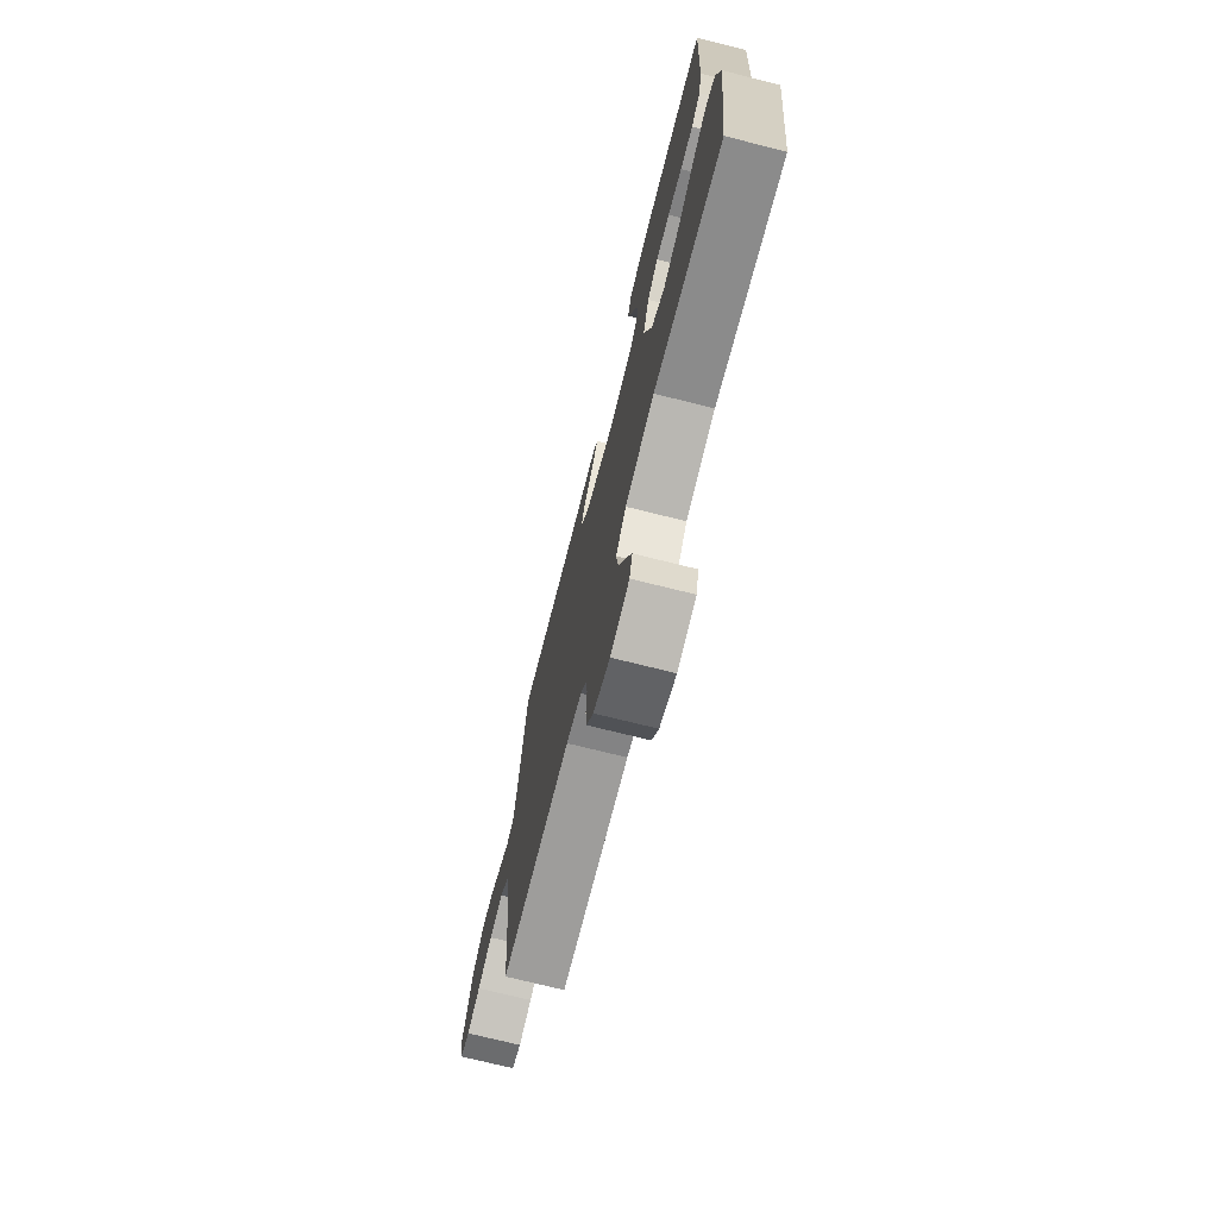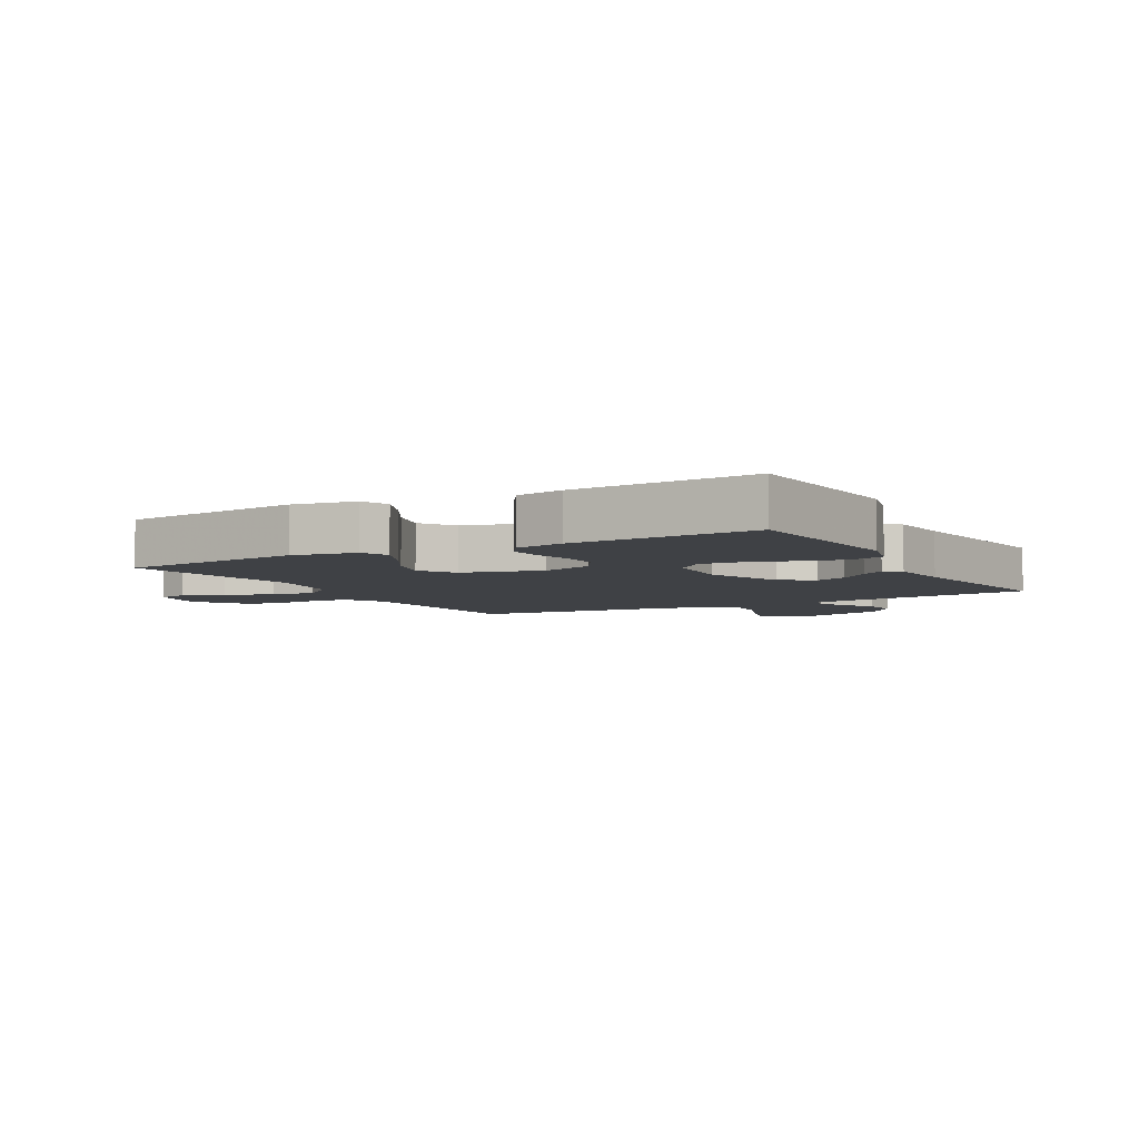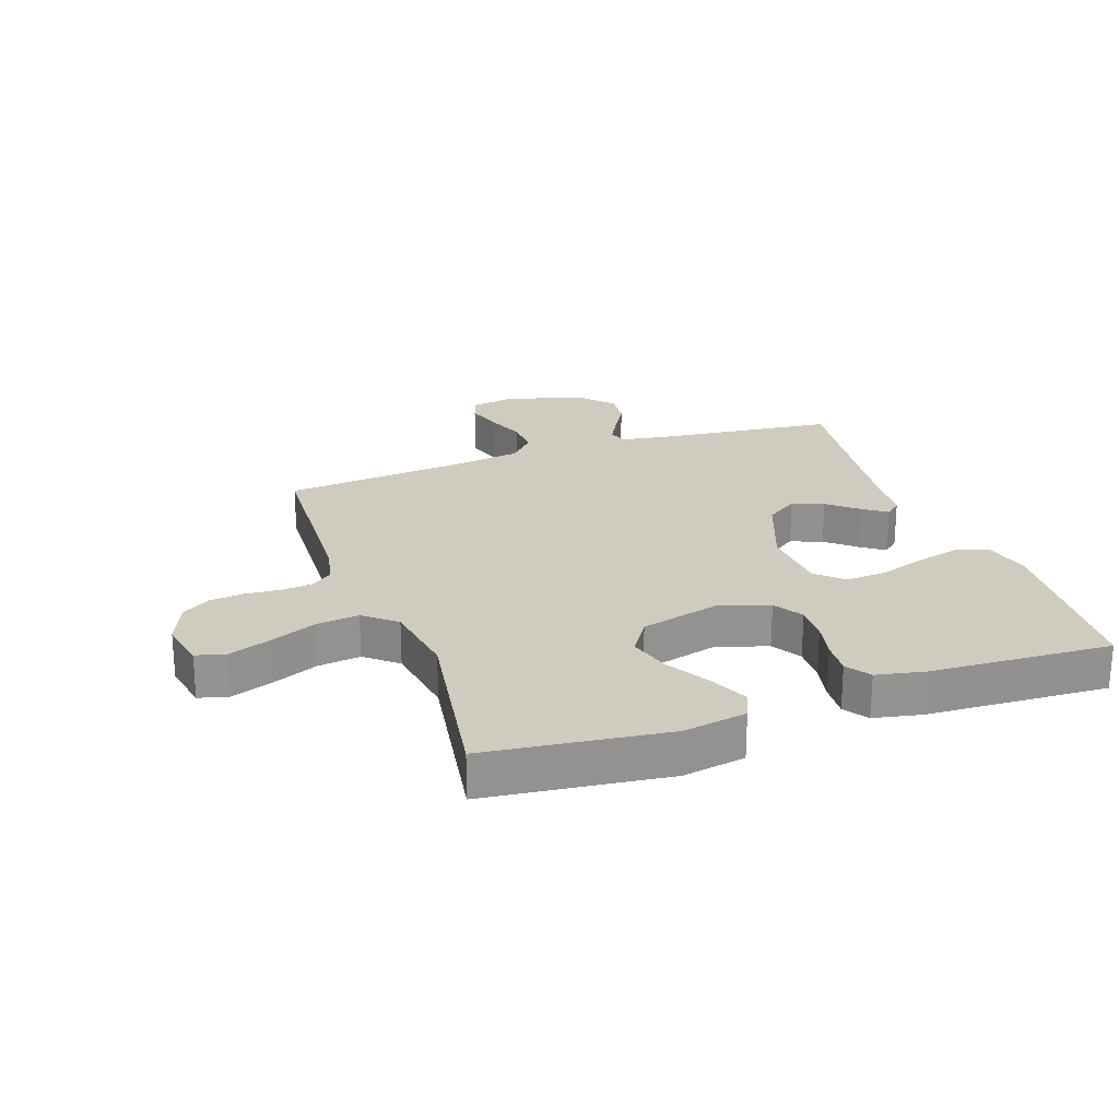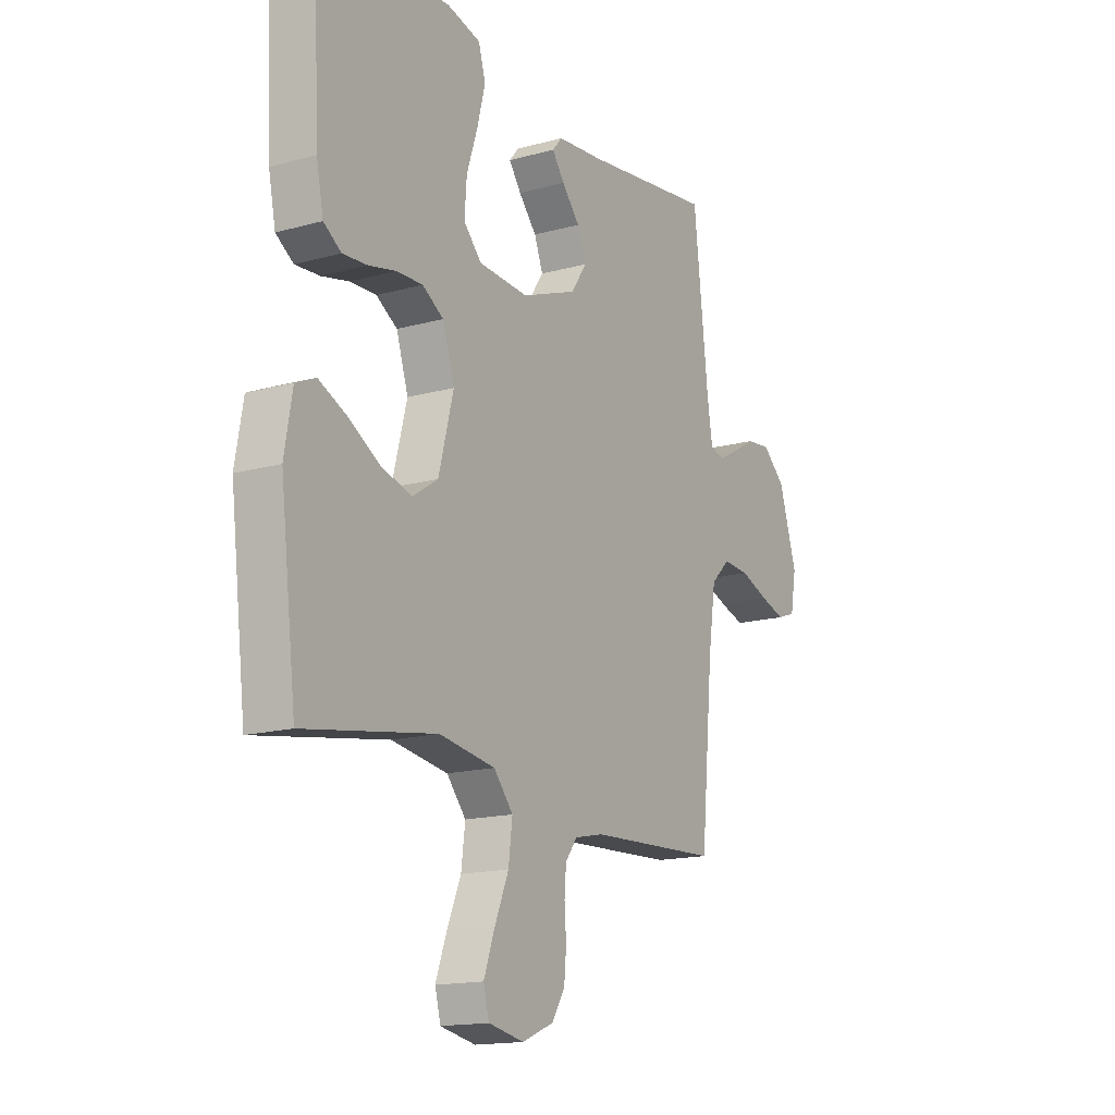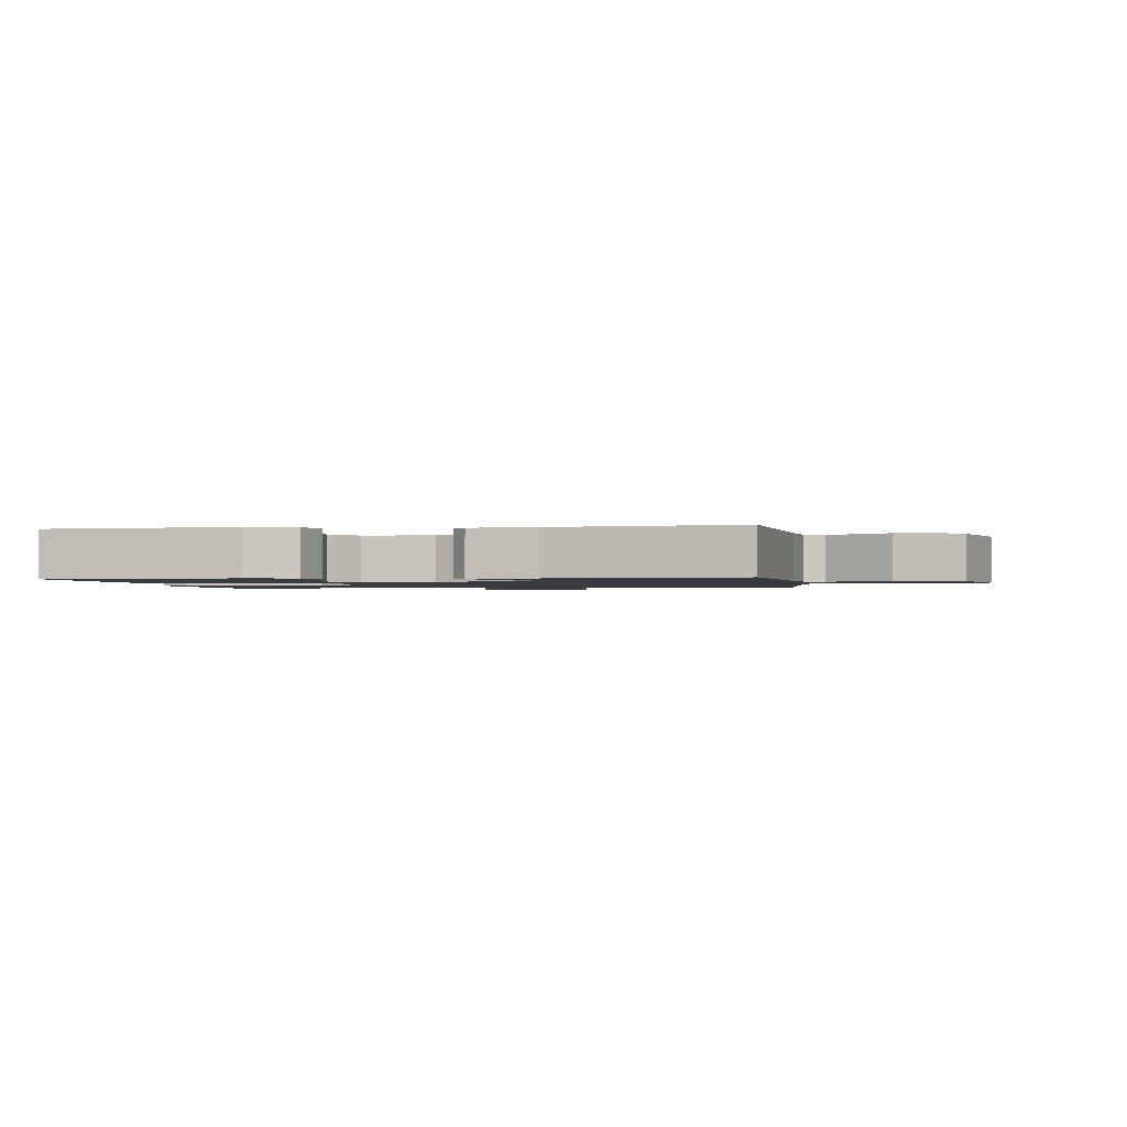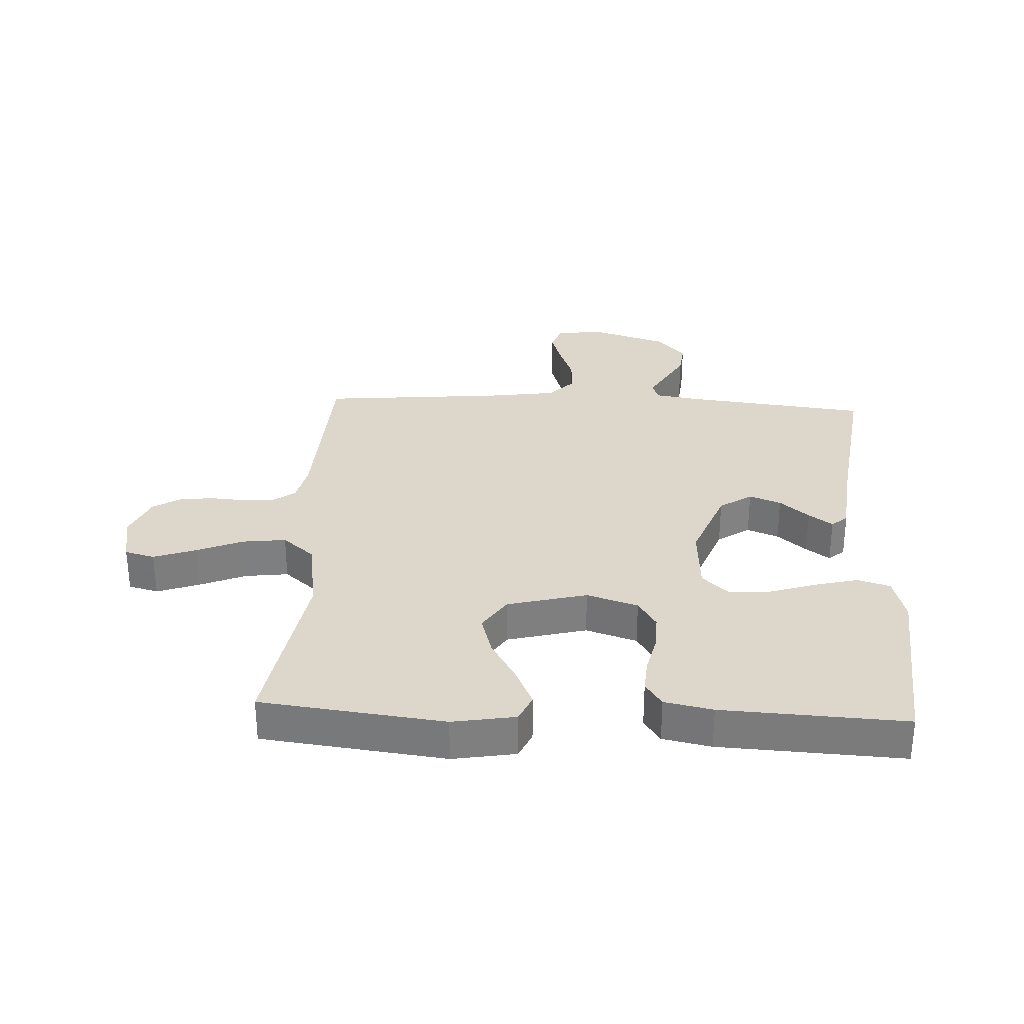
<metadata>
{"format":"obj","ext":"obj","renderer":"f3d","projection":"perspective","resolution":1024,"background":"white","views":[{"elev":-73.2,"azim":-104.0,"up":"+Z"},{"elev":-5.5,"azim":-60.9,"up":"+Y"},{"elev":23.7,"azim":-109.4,"up":"+Y"},{"elev":-15.7,"azim":-59.8,"up":"+Z"},{"elev":-1.4,"azim":8.4,"up":"+Y"},{"elev":30.7,"azim":-87.1,"up":"+Y"}]}
</metadata>
<code>
v -0.5 0.07 -0.5
v -0.536 0.07 -0.2
v -0.518 0.07 -0.097
v -0.473 0.07 -0.077
v -0.409 0.07 -0.106
v -0.337 0.07 -0.148
v -0.268 0.07 -0.168
v -0.21 0.07 -0.13
v -0.176 0.07 0
v -0.203 0.07 0.084
v -0.251 0.07 0.114
v -0.311 0.07 0.112
v -0.373 0.07 0.098
v -0.429 0.07 0.094
v -0.469 0.07 0.121
v -0.485 0.07 0.2
v -0.5 0.07 0.5
v -0.2 0.07 0.524
v -0.123 0.07 0.504
v -0.107 0.07 0.45
v -0.125 0.07 0.379
v -0.15 0.07 0.303
v -0.155 0.07 0.235
v -0.114 0.07 0.191
v 0 0.07 0.184
v 0.126 0.07 0.232
v 0.162 0.07 0.285
v 0.142 0.07 0.337
v 0.101 0.07 0.385
v 0.073 0.07 0.424
v 0.095 0.07 0.45
v 0.2 0.07 0.46
v 0.5 0.07 0.5
v 0.534 0.07 0.2
v 0.546 0.07 0.125
v 0.578 0.07 0.115
v 0.623 0.07 0.14
v 0.677 0.07 0.171
v 0.733 0.07 0.177
v 0.785 0.07 0.13
v 0.826 0.07 0
v 0.813 0.07 -0.074
v 0.771 0.07 -0.089
v 0.713 0.07 -0.071
v 0.649 0.07 -0.047
v 0.589 0.07 -0.043
v 0.545 0.07 -0.085
v 0.528 0.07 -0.2
v 0.5 0.07 -0.5
v 0.2 0.07 -0.514
v 0.134 0.07 -0.528
v 0.107 0.07 -0.564
v 0.103 0.07 -0.614
v 0.107 0.07 -0.671
v 0.102 0.07 -0.727
v 0.072 0.07 -0.774
v 0 0.07 -0.804
v -0.081 0.07 -0.788
v -0.094 0.07 -0.739
v -0.069 0.07 -0.67
v -0.037 0.07 -0.594
v -0.028 0.07 -0.523
v -0.072 0.07 -0.471
v -0.2 0.07 -0.451
v -0.5 0 -0.5
v -0.536 0 -0.2
v -0.518 0 -0.097
v -0.473 0 -0.077
v -0.409 0 -0.106
v -0.337 0 -0.148
v -0.268 0 -0.168
v -0.21 0 -0.13
v -0.176 0 0
v -0.203 0 0.084
v -0.251 0 0.114
v -0.311 0 0.112
v -0.373 0 0.098
v -0.429 0 0.094
v -0.469 0 0.121
v -0.485 0 0.2
v -0.5 0 0.5
v -0.2 0 0.524
v -0.123 0 0.504
v -0.107 0 0.45
v -0.125 0 0.379
v -0.15 0 0.303
v -0.155 0 0.235
v -0.114 0 0.191
v 0 0 0.184
v 0.126 0 0.232
v 0.162 0 0.285
v 0.142 0 0.337
v 0.101 0 0.385
v 0.073 0 0.424
v 0.095 0 0.45
v 0.2 0 0.46
v 0.5 0 0.5
v 0.534 0 0.2
v 0.546 0 0.125
v 0.578 0 0.115
v 0.623 0 0.14
v 0.677 0 0.171
v 0.733 0 0.177
v 0.785 0 0.13
v 0.826 0 0
v 0.813 0 -0.074
v 0.771 0 -0.089
v 0.713 0 -0.071
v 0.649 0 -0.047
v 0.589 0 -0.043
v 0.545 0 -0.085
v 0.528 0 -0.2
v 0.5 0 -0.5
v 0.2 0 -0.514
v 0.134 0 -0.528
v 0.107 0 -0.564
v 0.103 0 -0.614
v 0.107 0 -0.671
v 0.102 0 -0.727
v 0.072 0 -0.774
v 0 0 -0.804
v -0.081 0 -0.788
v -0.094 0 -0.739
v -0.069 0 -0.67
v -0.037 0 -0.594
v -0.028 0 -0.523
v -0.072 0 -0.471
v -0.2 0 -0.451
f 59 60 61
f 58 59 61
f 57 58 61
f 56 57 61
f 55 56 61
f 54 55 61
f 53 54 61
f 52 53 61 62
f 51 52 62 63
f 48 49 50
f 50 51 63
f 48 50 63
f 47 48 63
f 43 44 45
f 42 43 45
f 41 42 45
f 40 41 45
f 39 40 45
f 38 39 45
f 37 38 45
f 36 37 45 46
f 47 63 64
f 46 47 64
f 36 46 64
f 35 36 64
f 30 31 32
f 29 30 32
f 28 29 32
f 32 33 34
f 28 32 34
f 27 28 34
f 20 21 22
f 19 20 22
f 18 19 22
f 17 18 22
f 16 17 22
f 15 16 22
f 14 15 22
f 13 14 22
f 12 13 22
f 11 12 22 23
f 10 11 23 24
f 4 5 6
f 3 4 6
f 2 3 6
f 1 2 6
f 64 1 6
f 64 6 7
f 34 35 64
f 27 34 64
f 26 27 64
f 25 26 64
f 9 10 24 25
f 8 9 25 64
f 7 8 64
f 125 124 123
f 125 123 122
f 125 122 121
f 125 121 120
f 125 120 119
f 125 119 118
f 125 118 117
f 126 125 117 116
f 127 126 116 115
f 114 113 112
f 127 115 114
f 127 114 112
f 127 112 111
f 109 108 107
f 109 107 106
f 109 106 105
f 109 105 104
f 109 104 103
f 109 103 102
f 109 102 101
f 110 109 101 100
f 128 127 111
f 128 111 110
f 128 110 100
f 128 100 99
f 96 95 94
f 96 94 93
f 96 93 92
f 98 97 96
f 98 96 92
f 98 92 91
f 86 85 84
f 86 84 83
f 86 83 82
f 86 82 81
f 86 81 80
f 86 80 79
f 86 79 78
f 86 78 77
f 86 77 76
f 87 86 76 75
f 88 87 75 74
f 70 69 68
f 70 68 67
f 70 67 66
f 70 66 65
f 70 65 128
f 71 70 128
f 128 99 98
f 128 98 91
f 128 91 90
f 128 90 89
f 89 88 74 73
f 128 89 73 72
f 128 72 71
f 1 65 66 2
f 2 66 67 3
f 3 67 68 4
f 4 68 69 5
f 5 69 70 6
f 6 70 71 7
f 7 71 72 8
f 8 72 73 9
f 9 73 74 10
f 10 74 75 11
f 11 75 76 12
f 12 76 77 13
f 13 77 78 14
f 14 78 79 15
f 15 79 80 16
f 16 80 81 17
f 17 81 82 18
f 18 82 83 19
f 19 83 84 20
f 20 84 85 21
f 21 85 86 22
f 22 86 87 23
f 23 87 88 24
f 24 88 89 25
f 25 89 90 26
f 26 90 91 27
f 27 91 92 28
f 28 92 93 29
f 29 93 94 30
f 30 94 95 31
f 31 95 96 32
f 32 96 97 33
f 33 97 98 34
f 34 98 99 35
f 35 99 100 36
f 36 100 101 37
f 37 101 102 38
f 38 102 103 39
f 39 103 104 40
f 40 104 105 41
f 41 105 106 42
f 42 106 107 43
f 43 107 108 44
f 44 108 109 45
f 45 109 110 46
f 46 110 111 47
f 47 111 112 48
f 48 112 113 49
f 49 113 114 50
f 50 114 115 51
f 51 115 116 52
f 52 116 117 53
f 53 117 118 54
f 54 118 119 55
f 55 119 120 56
f 56 120 121 57
f 57 121 122 58
f 58 122 123 59
f 59 123 124 60
f 60 124 125 61
f 61 125 126 62
f 62 126 127 63
f 63 127 128 64
f 64 128 65 1

</code>
